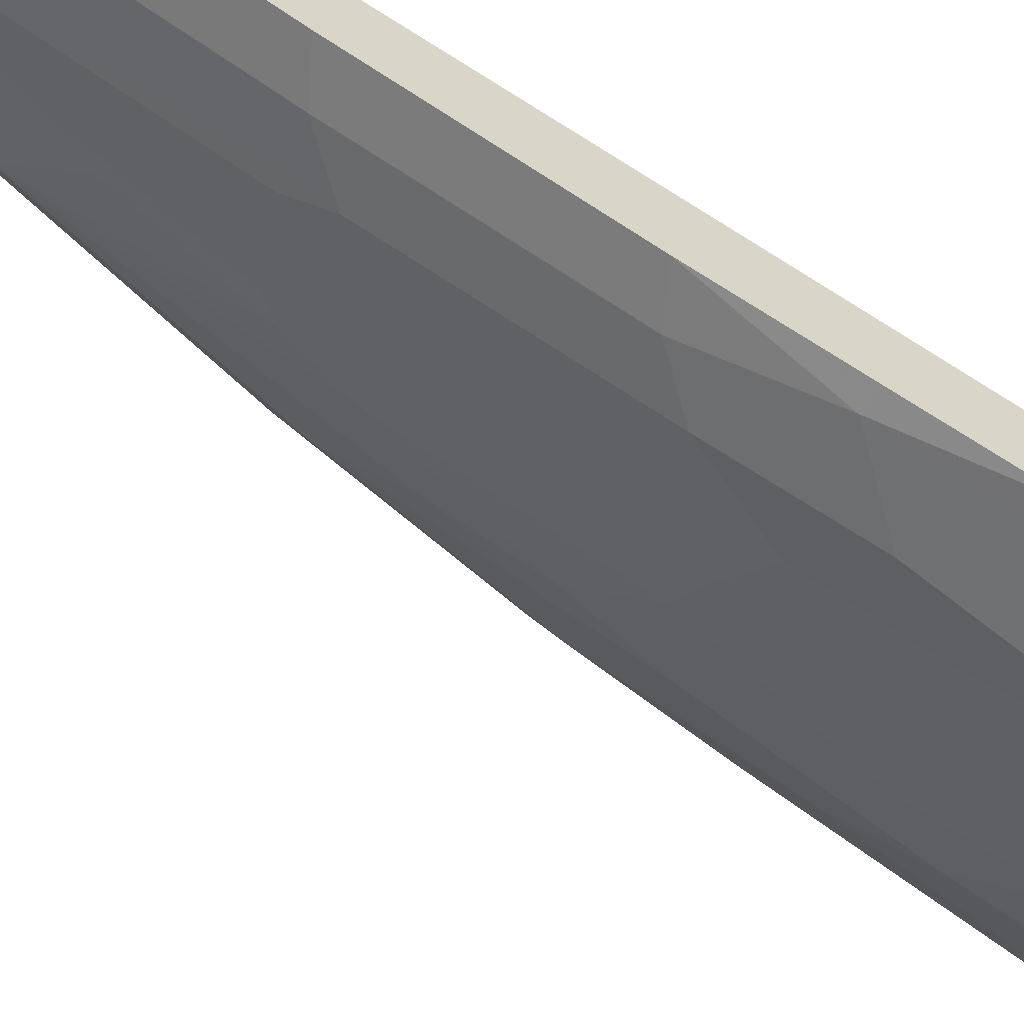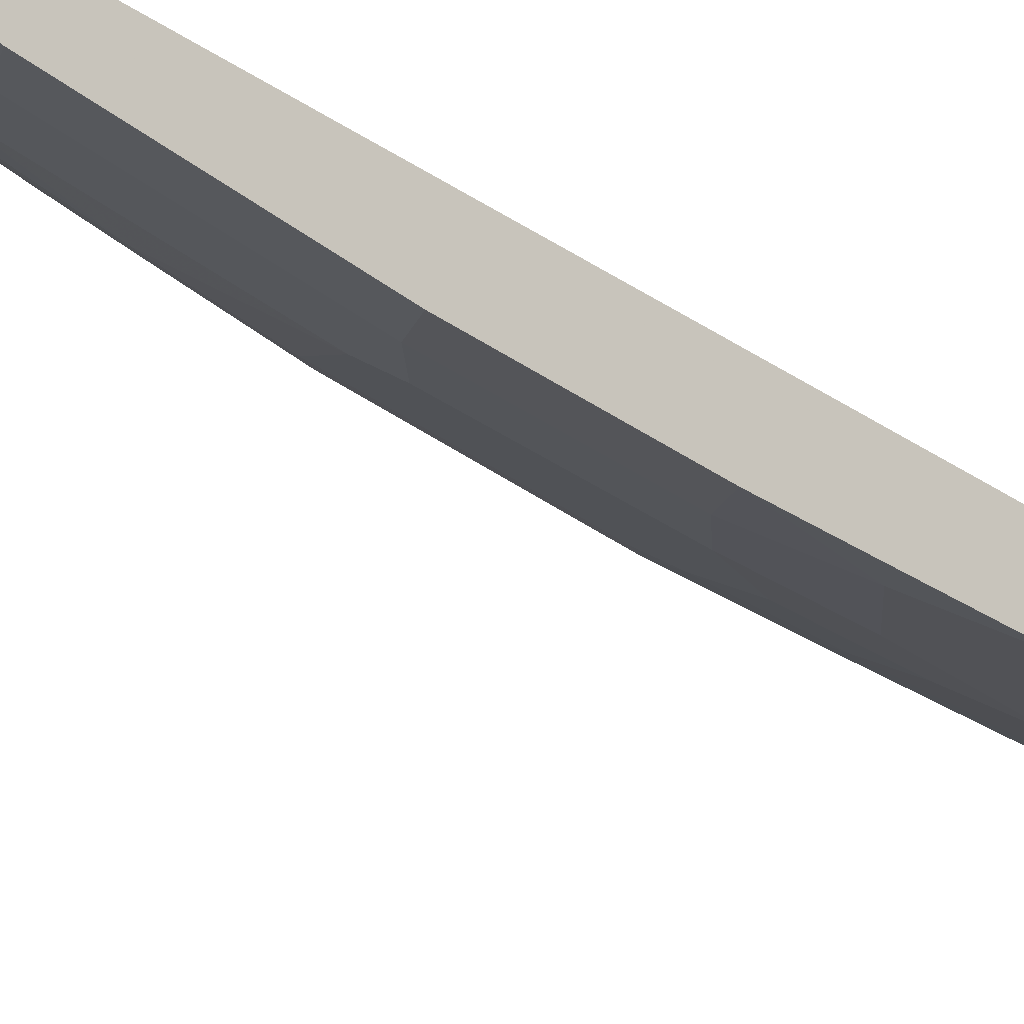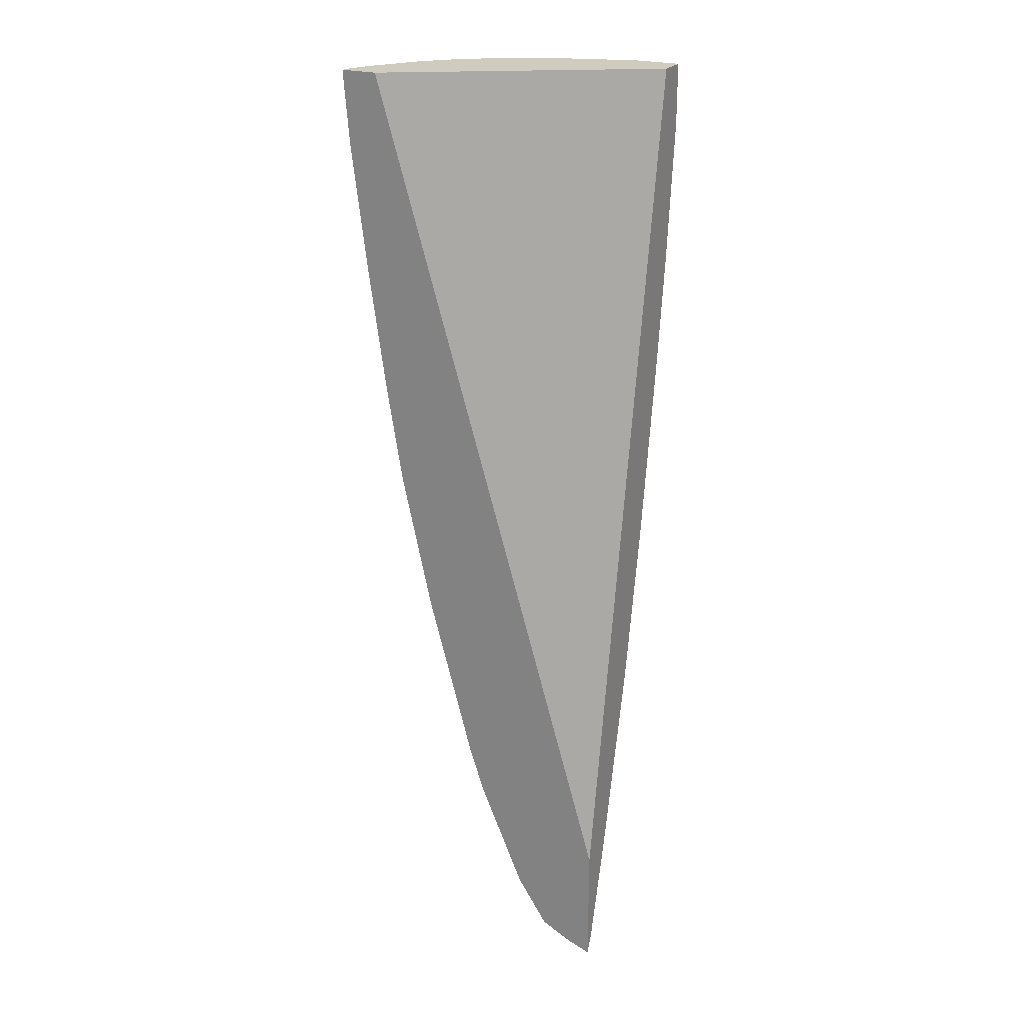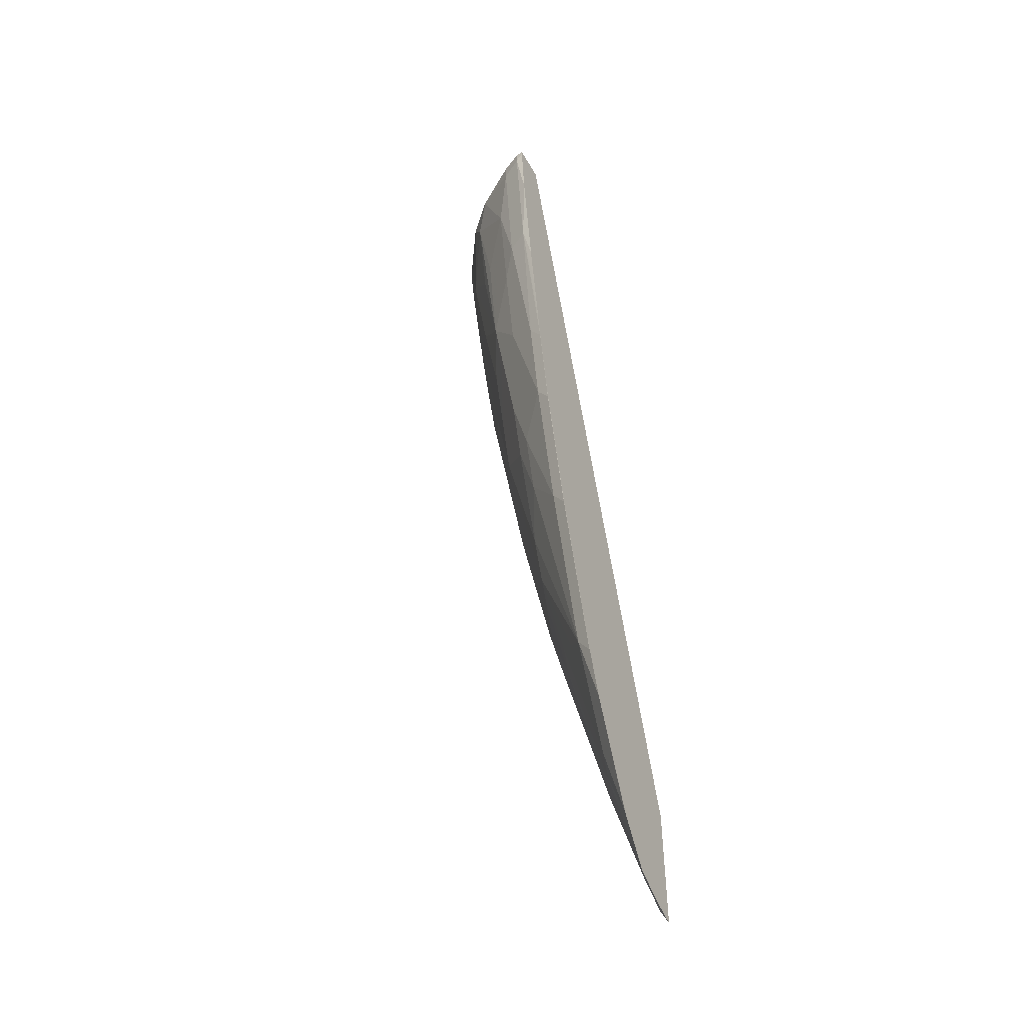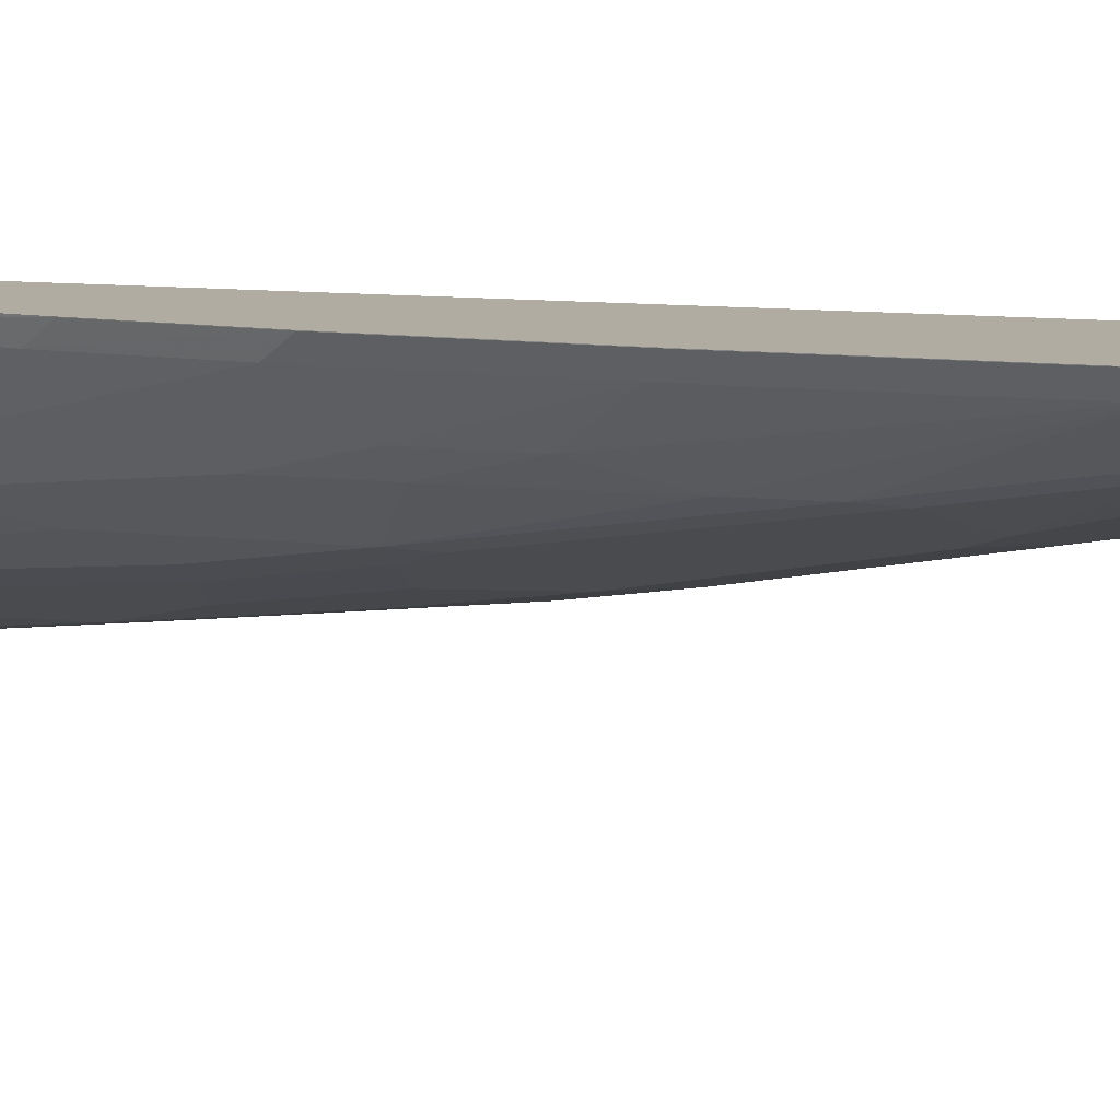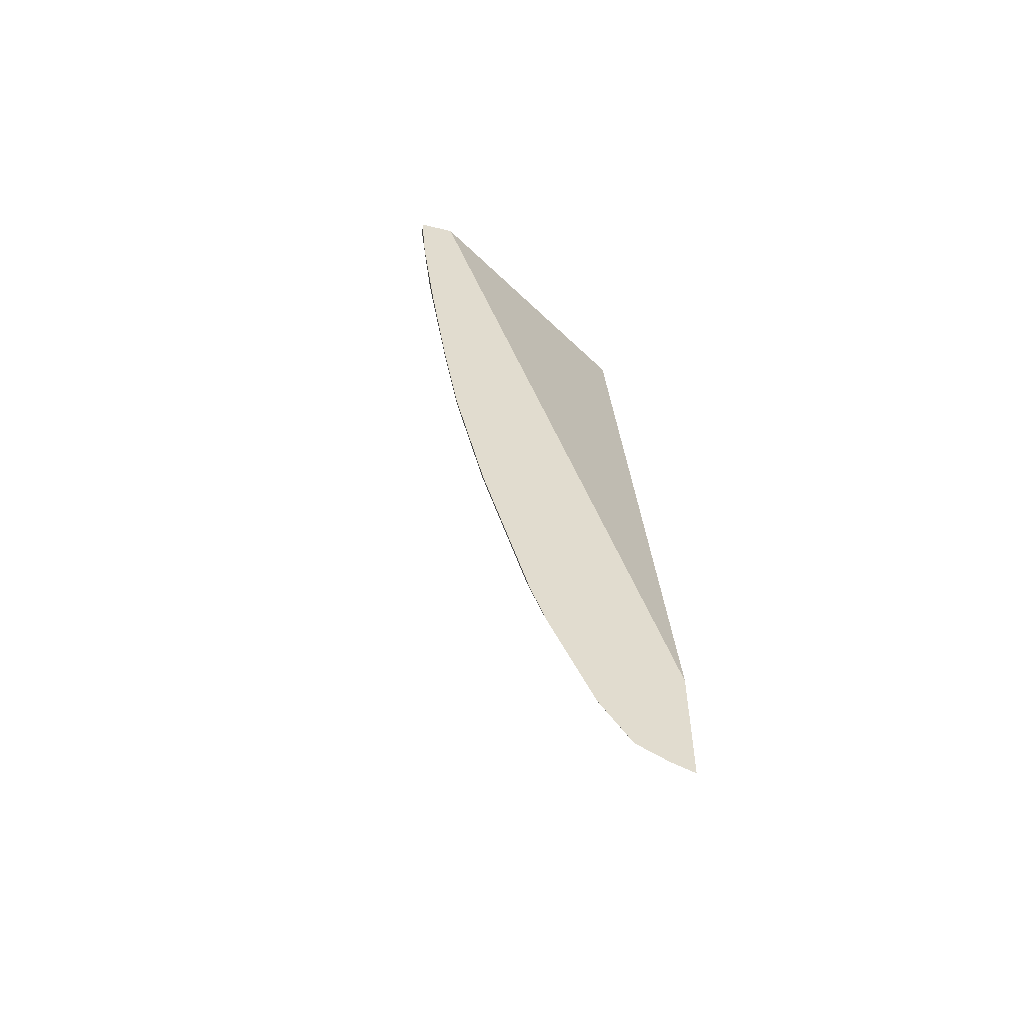
<metadata>
{"format":"obj","ext":"obj","renderer":"f3d","projection":"perspective","resolution":1024,"background":"white","views":[{"elev":-59.9,"azim":59.7,"up":"+Z"},{"elev":-18.2,"azim":47.8,"up":"+Z"},{"elev":23.7,"azim":26.7,"up":"+Y"},{"elev":-48.2,"azim":-61.7,"up":"+Y"},{"elev":10.2,"azim":-58.4,"up":"+Z"},{"elev":-56.2,"azim":-14.2,"up":"+Y"}]}
</metadata>
<code>
v -0.3535 0.3615 -0.1656
v -0.3535 0.3666 -0.1656
v -0.3514 0.3514 -0.1757
v -0.3467 0.278 -0.1656
v -0.3077 0.3666 -0.1656
v -0.3514 0.3666 -0.1757
v -0.3384 0.3449 -0.2018
v -0.3319 0.1757 -0.1757
v -0.3272 0.1218 -0.1656
v -0.0003851 0.3666 -0.3514
v -0.0003851 -0.684 -0.1656
v -0.3384 0.3666 -0.2018
v -0.2993 0.3644 -0.2603
v -0.3189 0.2668 -0.2213
v -0.3189 0.1692 -0.2018
v -0.2993 -0.02609 -0.1822
v -0.3026 -0.04889 -0.166
v -0.3028 -0.04842 -0.1656
v -0.3077 -0.01487 -0.1656
v -0.3174 0.05342 -0.1656
v -0.0003851 0.3666 -0.3905
v -0.0003851 -0.8401 -0.1656
v -0.2993 0.3666 -0.2603
v -0.2603 0.3644 -0.2993
v -0.2798 0.3254 -0.2798
v -0.2798 0.2082 -0.2603
v -0.2993 0.1301 -0.2213
v -0.2798 -0.1433 -0.1822
v -0.2831 -0.166 -0.166
v -0.2833 -0.1656 -0.1656
v -0.0003851 0.3124 -0.3905
v -0.03906 0.3666 -0.3905
v -0.0007998 -0.8403 -0.1656
v -0.0003851 -0.8398 -0.1658
v -0.2603 0.3666 -0.2993
v -0.2017 0.3449 -0.3384
v -0.2213 0.2668 -0.3189
v -0.2603 0.2082 -0.2798
v -0.2603 0.07149 -0.2603
v -0.2798 0.01301 -0.2213
v -0.2798 -0.06519 -0.2018
v -0.2408 -0.1823 -0.2213
v -0.2408 -0.3188 -0.1822
v -0.244 -0.3416 -0.166
v -0.2832 -0.1661 -0.1656
v -0.0003851 0.2929 -0.3904
v -0.01953 0.3124 -0.3905
v -0.05772 0.3666 -0.3896
v -0.03906 0.3514 -0.3905
v -0.0289 -0.8305 -0.1656
v -0.02931 -0.8297 -0.166
v -0.0003851 -0.8199 -0.1756
v -0.2017 0.3666 -0.3384
v -0.1757 0.3514 -0.3514
v -0.2017 0.1692 -0.3189
v -0.2213 0.1301 -0.2993
v -0.2213 0.01301 -0.2798
v -0.2408 -0.006597 -0.2603
v -0.2408 -0.1042 -0.2408
v -0.2603 -0.006597 -0.2408
v -0.2213 -0.1823 -0.2408
v -0.2213 -0.2602 -0.2213
v -0.1822 -0.5336 -0.1822
v -0.1855 -0.5564 -0.166
v -0.1851 -0.5583 -0.1656
v -0.2436 -0.3435 -0.1656
v -0.2441 -0.3416 -0.1656
v -0.0003851 0.1172 -0.3709
v -0.01953 0.1366 -0.3709
v -0.07811 0.1952 -0.3709
v -0.03906 0.1561 -0.3709
v -0.141 0.3666 -0.3639
v -0.09764 0.2342 -0.3709
v -0.1172 0.3124 -0.3709
v -0.02969 -0.8301 -0.1656
v -0.06837 -0.8102 -0.166
v -0.03906 -0.8004 -0.1757
v -0.01953 -0.7419 -0.1952
v -0.0003851 -0.6832 -0.2147
v -0.1757 0.3666 -0.3514
v -0.1562 0.2733 -0.3514
v -0.1757 0.1757 -0.3319
v -0.1822 -0.02609 -0.2993
v -0.2017 -0.06519 -0.2798
v -0.1822 -0.1433 -0.2798
v -0.1822 -0.3188 -0.2408
v -0.1627 -0.3774 -0.2408
v -0.1627 -0.5141 -0.2018
v -0.1237 -0.6703 -0.1822
v -0.1656 -0.6169 -0.1656
v -0.0003851 -0.01947 -0.3513
v -0.01953 -9.967e-05 -0.3514
v -0.09764 0.07799 -0.3514
v -0.1172 0.1366 -0.3514
v -0.06795 -0.811 -0.1656
v -0.06875 -0.8105 -0.1656
v -0.1074 -0.7516 -0.166
v -0.1074 -0.693 -0.1855
v -0.08786 -0.654 -0.205
v -0.06837 -0.6735 -0.205
v -0.03906 -0.6638 -0.2148
v -0.0003851 -0.6051 -0.2342
v -0.1562 -0.01959 -0.3124
v -0.1562 -0.1367 -0.2928
v -0.166 -0.166 -0.2831
v -0.1464 -0.4002 -0.244
v -0.1269 -0.5173 -0.2245
v -0.1432 -0.4945 -0.2213
v -0.1078 -0.7512 -0.1656
v -0.0003851 -0.1367 -0.3319
v -0.01953 -0.1367 -0.3319
v -0.07811 -0.07819 -0.3319
v -0.1172 -9.967e-05 -0.3319
v -0.1075 -0.7517 -0.1656
v -0.08786 -0.5759 -0.2245
v -0.07486 -0.4067 -0.2701
v -0.05534 -0.4262 -0.2701
v -0.03906 -0.4294 -0.2733
v -0.0003851 -0.4489 -0.2733
v -0.1172 -0.1172 -0.3124
v -0.1269 -0.1465 -0.3026
v -0.1464 -0.2051 -0.2831
v -0.1367 -0.3709 -0.2538
v -0.08786 -0.4197 -0.2636
v -0.0003851 -0.2536 -0.3123
v -0.03906 -0.2344 -0.3124
v -0.05858 -0.2149 -0.3124
v -0.07811 -0.1953 -0.3124
v -0.09764 -0.1563 -0.3124
v -0.07811 -0.3904 -0.2733
v -0.0003851 -0.3513 -0.2928
v -0.1074 -0.1856 -0.3026
v -0.1172 -0.3123 -0.2733
f 73 93 94
f 71 112 93
f 71 92 112
f 70 93 73
f 70 71 93
f 64 90 65
f 68 92 69
f 68 91 92
f 63 86 87
f 63 90 64
f 63 89 90
f 69 92 71
f 73 94 82
f 75 95 76
f 82 113 103
f 76 95 96
f 76 96 97
f 76 97 98
f 76 98 99
f 83 103 85
f 76 100 101
f 76 101 77
f 77 101 78
f 78 101 79
f 79 101 102
f 82 94 93
f 63 88 89
f 82 93 113
f 73 82 81
f 76 99 100
f 54 73 81
f 62 86 63
f 47 70 48
f 47 48 49
f 85 104 105
f 47 69 71
f 47 71 70
f 48 70 73
f 48 73 74
f 48 74 72
f 50 75 51
f 51 75 76
f 51 76 77
f 51 77 52
f 52 77 78
f 52 78 79
f 63 87 88
f 54 80 72
f 54 74 73
f 54 81 82
f 55 83 85
f 55 85 84
f 55 84 56
f 55 82 103
f 55 103 83
f 56 84 57
f 57 84 58
f 58 84 85
f 58 85 61
f 58 61 59
f 61 85 86
f 61 86 62
f 54 72 74
f 85 105 87
f 105 122 123
f 85 103 104
f 106 130 124
f 106 124 107
f 107 124 115
f 110 125 111
f 111 125 126
f 111 126 127
f 111 127 112
f 112 127 128
f 112 128 129
f 113 129 120
f 115 124 130
f 115 130 116
f 116 130 118
f 116 118 117
f 118 130 127
f 118 127 126
f 118 126 119
f 119 126 131
f 120 129 132
f 120 132 121
f 122 132 123
f 123 132 133
f 123 133 130
f 125 131 126
f 127 130 128
f 128 130 129
f 129 130 132
f 46 69 47
f 130 133 132
f 106 123 130
f 85 87 86
f 105 123 106
f 105 121 132
f 87 106 107
f 87 107 108
f 87 108 88
f 87 105 106
f 88 108 89
f 89 98 97
f 89 97 90
f 89 108 107
f 89 107 98
f 90 97 109
f 91 110 111
f 91 111 92
f 92 111 112
f 93 112 129
f 93 129 113
f 96 114 97
f 97 114 109
f 98 107 99
f 99 115 101
f 99 101 100
f 99 107 115
f 101 115 116
f 101 116 117
f 101 117 118
f 101 118 102
f 102 118 119
f 103 113 120
f 103 120 104
f 104 121 105
f 105 132 122
f 46 68 69
f 104 120 121
f 44 66 67
f 2 23 12
f 2 12 6
f 3 6 12
f 3 12 7
f 3 7 15
f 3 15 8
f 3 8 4
f 4 8 9
f 5 11 10
f 7 12 23
f 7 23 13
f 7 13 14
f 7 14 15
f 8 15 16
f 8 16 17
f 8 17 18
f 8 18 19
f 8 19 20
f 8 20 9
f 10 11 22
f 10 22 34
f 10 34 52
f 10 52 79
f 10 79 102
f 10 102 119
f 10 119 131
f 10 131 125
f 10 125 110
f 10 110 91
f 2 35 23
f 10 91 68
f 2 53 35
f 2 72 80
f 44 67 45
f 1 2 6
f 1 6 3
f 1 3 4
f 1 4 9
f 1 20 19
f 1 19 18
f 1 18 30
f 1 30 45
f 1 45 67
f 1 67 66
f 1 66 65
f 1 65 90
f 1 90 109
f 1 109 114
f 1 114 96
f 1 96 95
f 1 95 75
f 1 75 50
f 1 50 33
f 1 33 22
f 1 22 11
f 1 11 5
f 1 5 2
f 2 5 10
f 2 10 21
f 2 21 32
f 2 32 48
f 2 48 72
f 2 80 53
f 10 68 46
f 1 9 20
f 10 31 21
f 29 45 30
f 31 46 47
f 32 49 48
f 33 50 51
f 33 51 52
f 33 52 34
f 36 53 80
f 36 80 54
f 36 54 82
f 36 82 55
f 36 55 37
f 37 55 56
f 37 56 39
f 37 39 38
f 39 56 57
f 39 57 58
f 39 58 59
f 39 59 60
f 39 60 41
f 41 60 59
f 42 59 61
f 42 61 62
f 42 62 43
f 44 65 66
f 43 62 63
f 43 63 64
f 43 64 44
f 44 64 65
f 10 46 31
f 29 44 45
f 29 43 44
f 39 41 40
f 28 41 59
f 13 23 35
f 28 59 42
f 13 35 24
f 13 24 25
f 13 25 14
f 14 25 26
f 14 26 39
f 14 27 15
f 15 27 41
f 15 41 28
f 15 28 16
f 16 28 29
f 16 29 17
f 17 29 18
f 18 29 30
f 14 39 27
f 21 47 49
f 28 42 43
f 21 31 47
f 28 43 29
f 27 40 41
f 27 39 40
f 25 38 39
f 25 37 38
f 25 39 26
f 24 37 25
f 24 36 37
f 24 53 36
f 24 35 53
f 22 33 34
f 21 49 32

</code>
